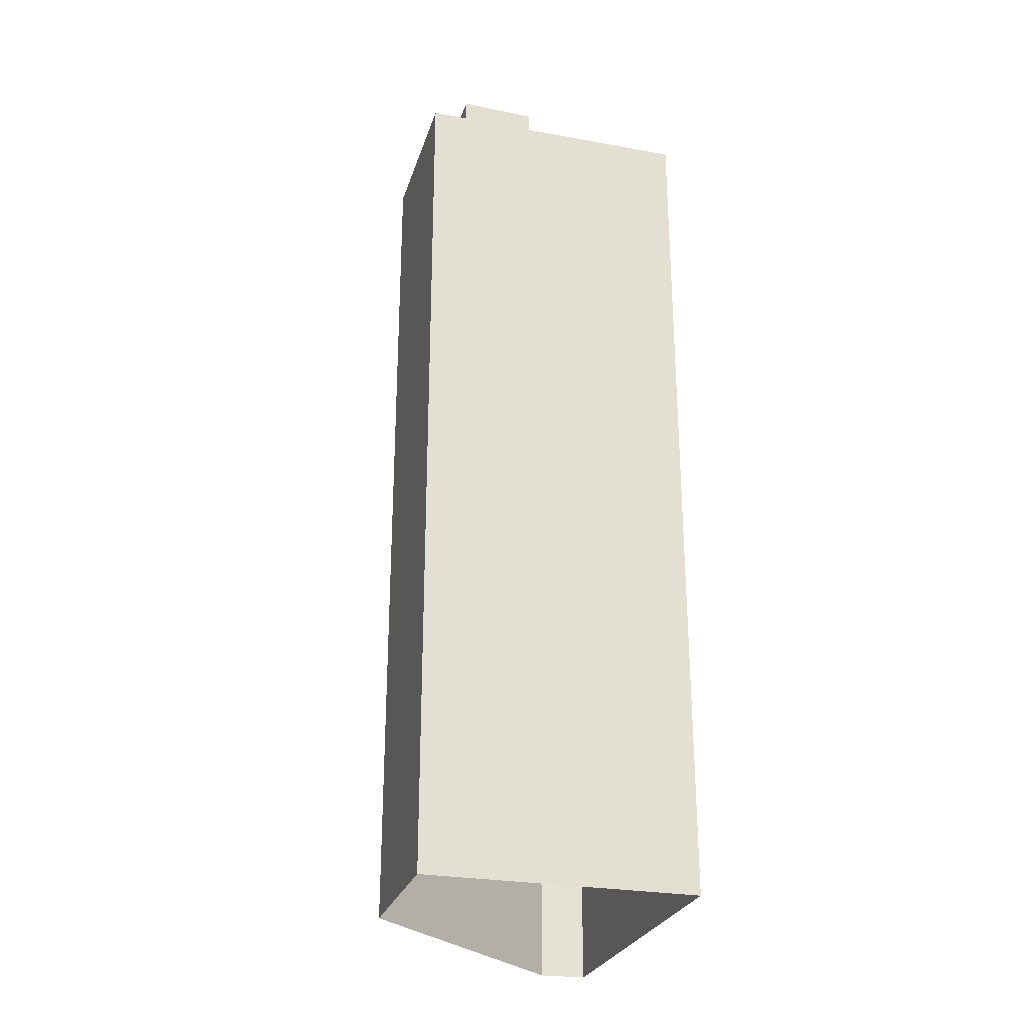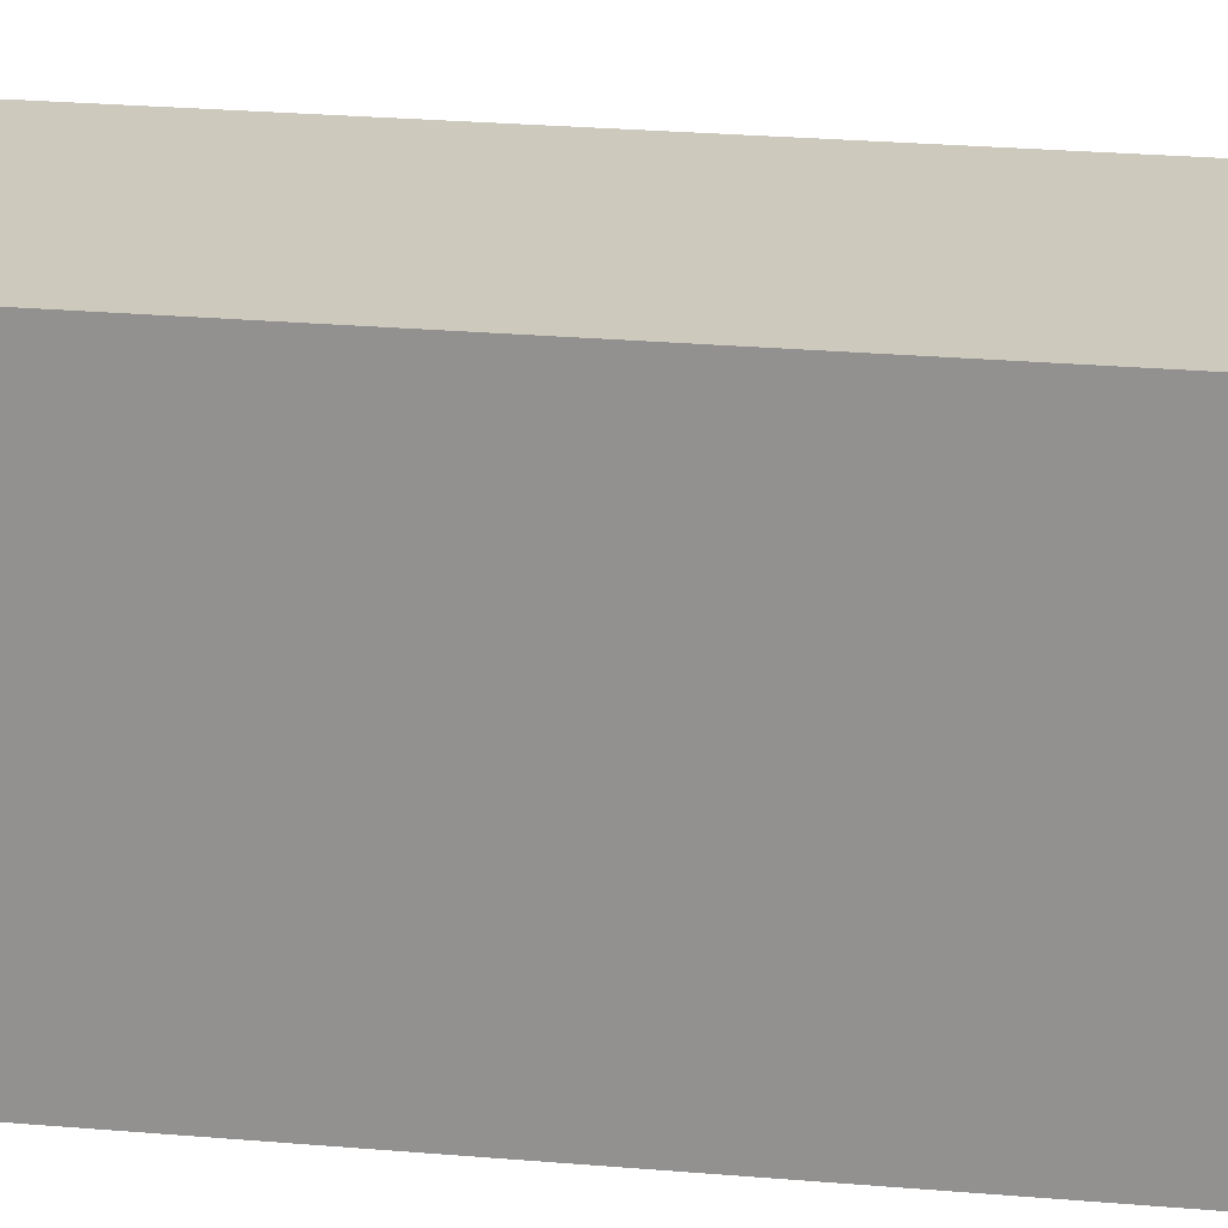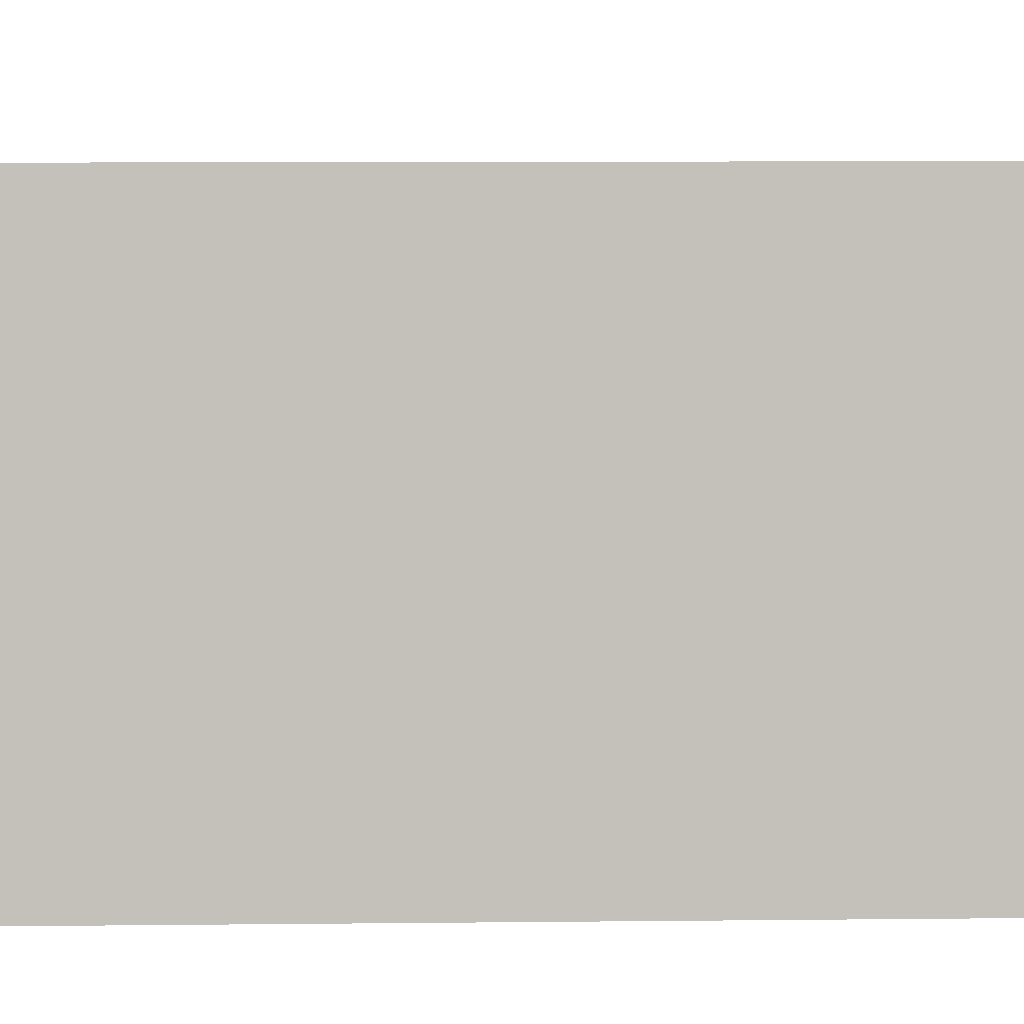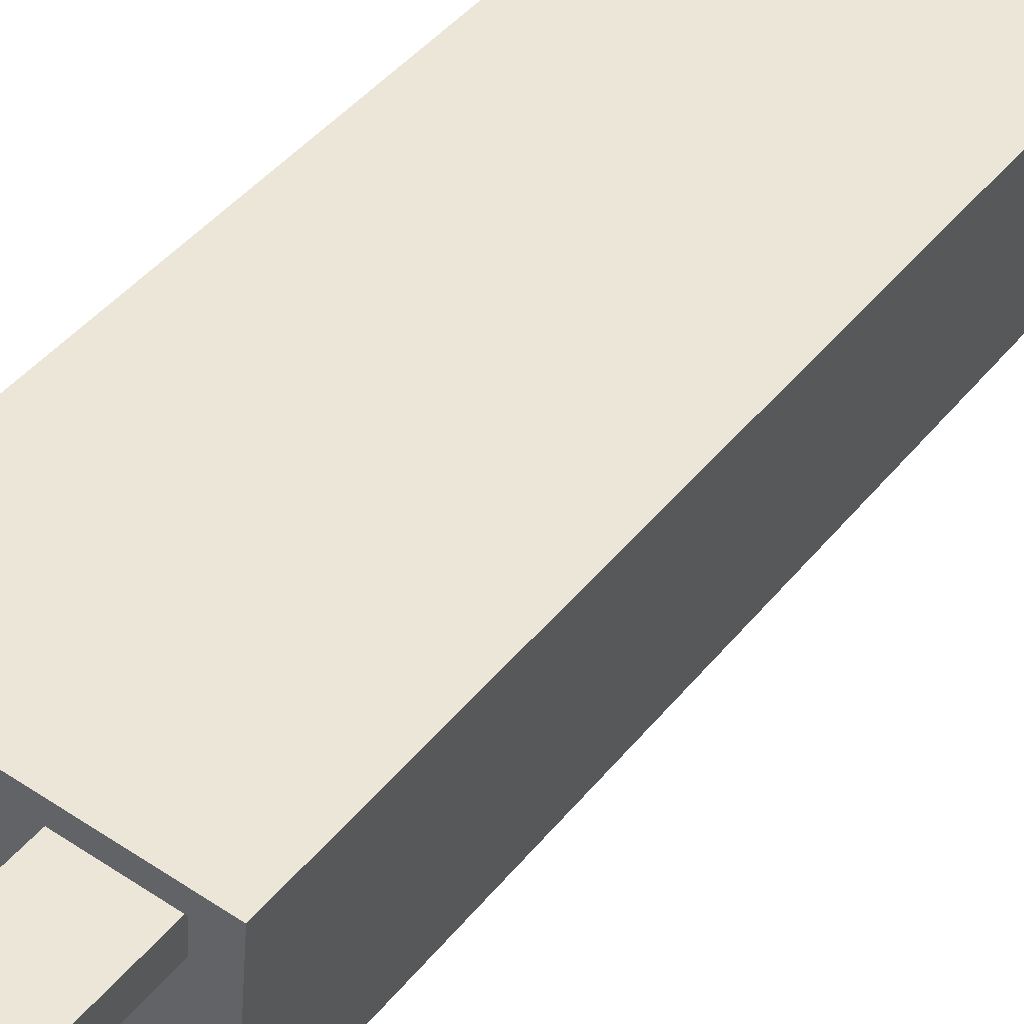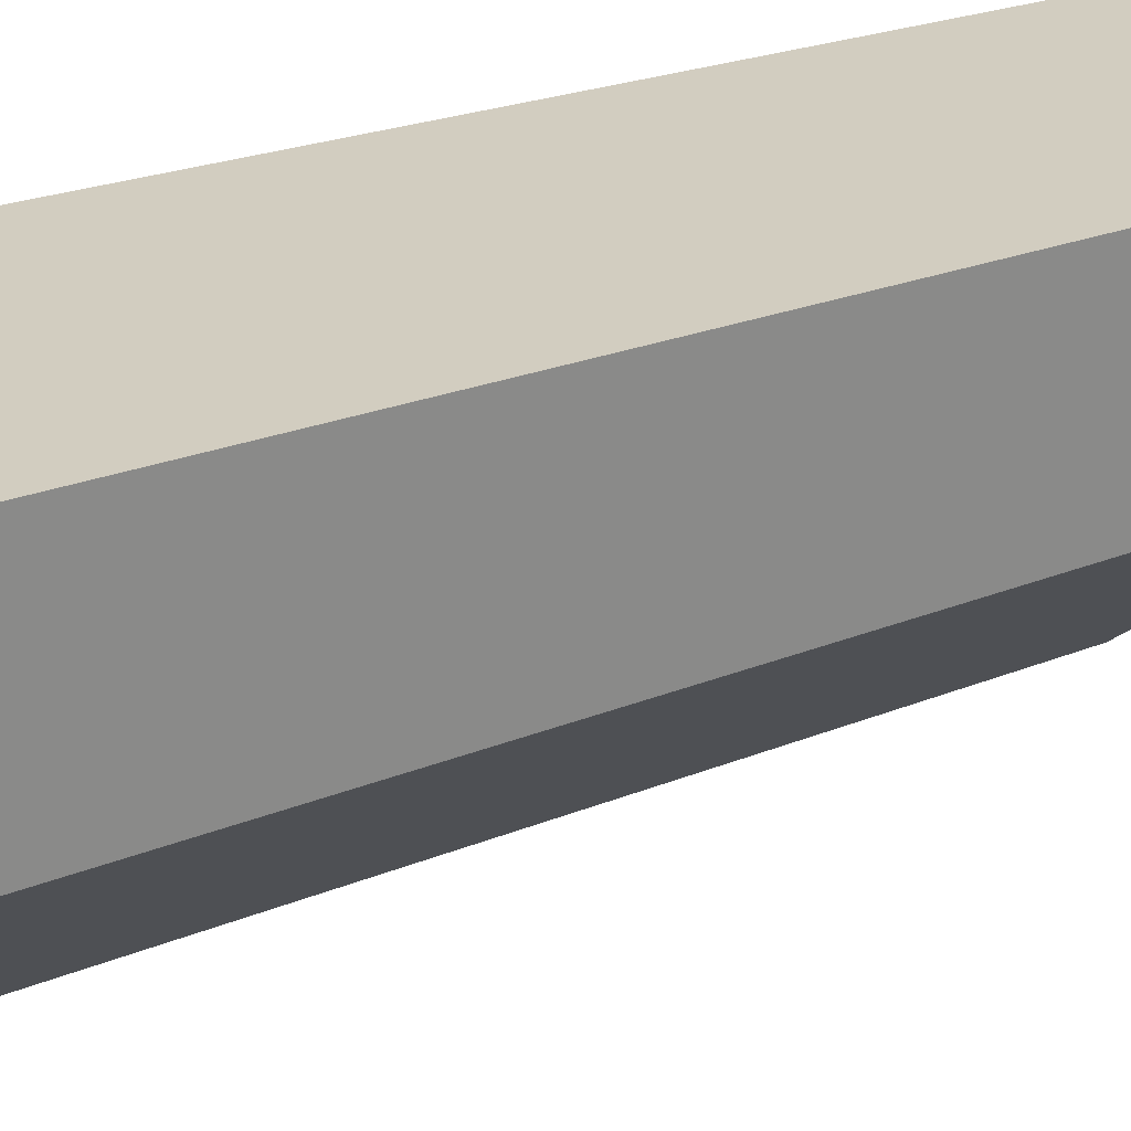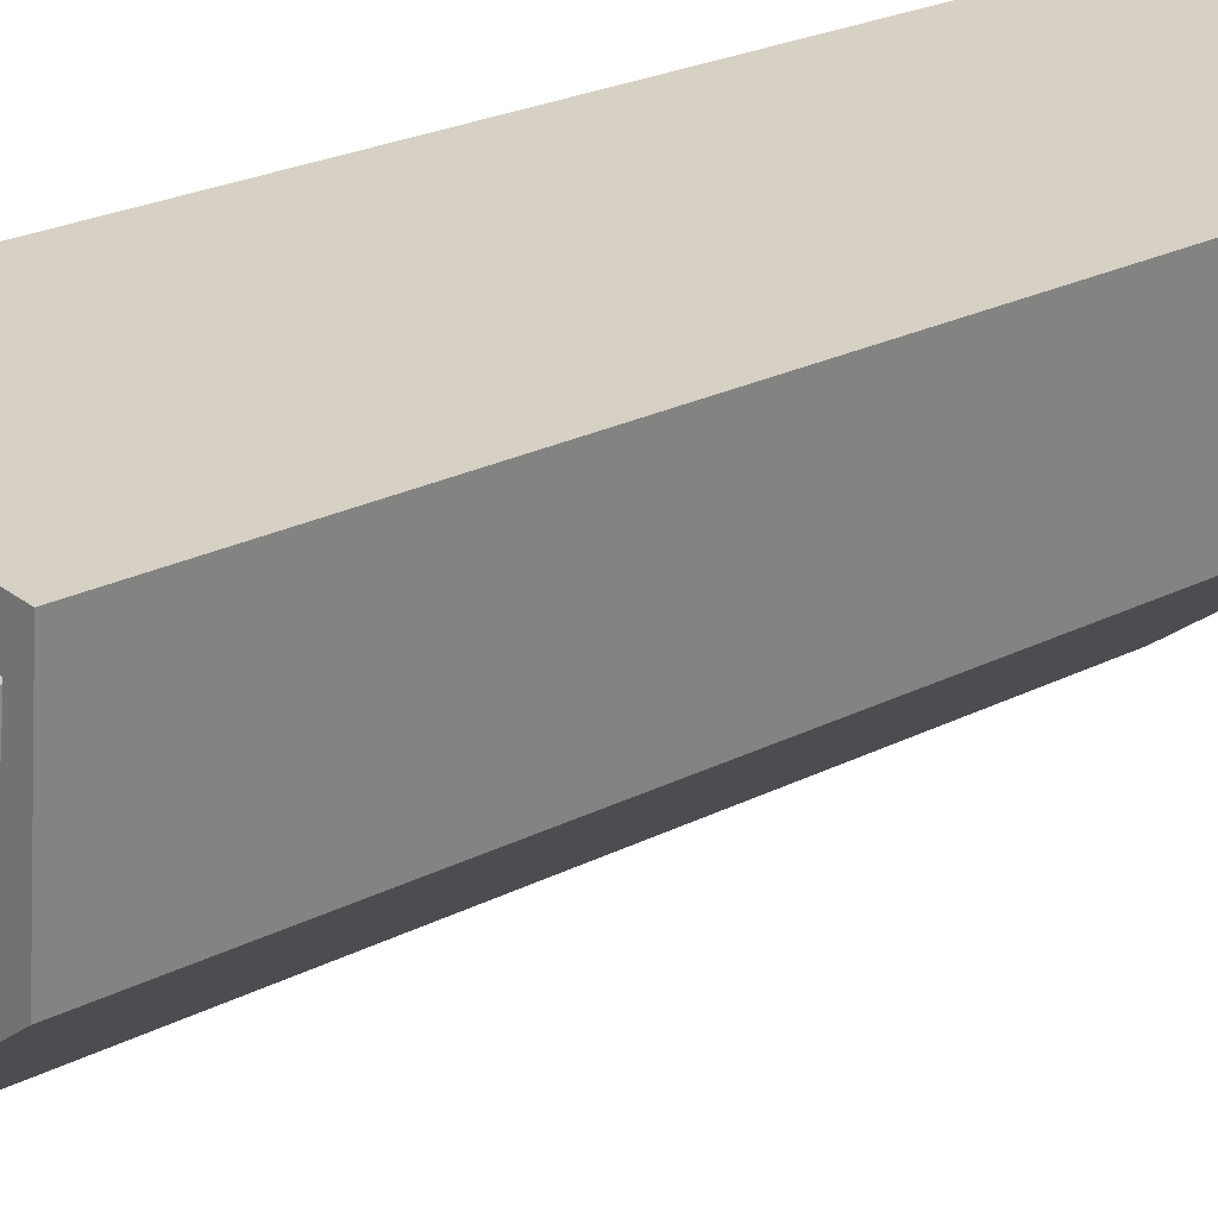
<metadata>
{"format":"obj","ext":"obj","renderer":"f3d","projection":"perspective","resolution":1024,"background":"white","views":[{"elev":-26.9,"azim":159.0,"up":"+Z"},{"elev":27.7,"azim":-82.7,"up":"+Y"},{"elev":7.7,"azim":-92.0,"up":"+Y"},{"elev":42.7,"azim":35.3,"up":"+Y"},{"elev":19.9,"azim":50.9,"up":"+Y"},{"elev":22.3,"azim":47.8,"up":"+Y"}]}
</metadata>
<code>
v -8035 -3.928e+04 4.602
v -8036 -3.929e+04 4.601
v -8046 -3.928e+04 4.601
v -8045 -3.929e+04 4.6
v -8047 -3.929e+04 4.6
v -8042 -3.929e+04 37.91
v -8043 -3.929e+04 37.91
v -8043 -3.929e+04 37.91
v -8041 -3.929e+04 37.91
v -8046 -3.929e+04 36.64
v -8045 -3.929e+04 36.64
v -8045 -3.928e+04 36.64
v -8045 -3.928e+04 36.64
v -8043 -3.929e+04 36.64
v -8043 -3.929e+04 36.64
v -8040 -3.929e+04 36.64
v -8041 -3.929e+04 36.64
v -8042 -3.929e+04 36.64
v -8040 -3.928e+04 36.64
v -8042 -3.928e+04 36.64
v -8043 -3.929e+04 36.64
v -8036 -3.928e+04 36.64
v -8037 -3.928e+04 36.64
v -8036 -3.929e+04 36.64
v -8045 -3.929e+04 36.64
v -8046 -3.929e+04 36.64
v -8037 -3.928e+04 36.64
v -8045 -3.928e+04 36.64
v -8045 -3.928e+04 36.64
v -8036 -3.928e+04 36.64
v -8040 -3.928e+04 36.64
v -8042 -3.928e+04 36.64
v -8036 -3.928e+04 37.64
v -8036 -3.929e+04 37.64
v -8035 -3.928e+04 37.64
v -8036 -3.929e+04 37.64
v -8045 -3.929e+04 37.64
v -8045 -3.929e+04 37.64
v -8046 -3.929e+04 37.64
v -8047 -3.929e+04 37.64
v -8045 -3.928e+04 37.64
v -8046 -3.928e+04 37.64
v -8043 -3.929e+04 37.69
v -8045 -3.928e+04 37.69
v -8045 -3.929e+04 37.69
v -8042 -3.928e+04 37.69
v -8037 -3.928e+04 40.28
v -8040 -3.928e+04 40.28
v -8040 -3.928e+04 40.28
v -8037 -3.928e+04 40.28
f 1 2 3
f 2 4 3
f 4 5 3
f 6 7 8
f 6 9 7
f 10 11 12
f 12 11 13
f 14 10 15
f 16 17 18
f 19 20 21
f 22 23 24
f 24 17 16
f 11 14 21
f 24 23 19
f 21 14 17
f 10 14 11
f 19 21 17
f 24 19 17
f 18 25 16
f 10 26 25
f 15 10 25
f 25 18 15
f 22 27 23
f 28 29 12
f 30 27 22
f 19 31 20
f 28 12 13
f 29 32 30
f 27 30 31
f 31 32 20
f 28 32 29
f 30 32 31
f 33 34 35
f 33 36 34
f 36 37 34
f 36 38 37
f 38 39 37
f 39 40 37
f 41 42 40
f 41 40 39
f 41 35 42
f 41 33 35
f 43 44 45
f 43 46 44
f 47 48 49
f 47 50 48
f 8 7 14
f 15 8 14
f 7 9 17
f 14 7 17
f 17 6 18
f 17 9 6
f 18 8 15
f 18 6 8
f 24 36 22
f 22 33 30
f 22 36 33
f 25 38 16
f 16 36 24
f 16 38 36
f 39 25 26
f 39 38 25
f 10 12 41
f 26 10 39
f 12 29 41
f 10 41 39
f 41 29 30
f 33 41 30
f 37 4 2
f 34 37 2
f 40 5 4
f 37 40 4
f 40 3 5
f 40 42 3
f 42 1 3
f 42 35 1
f 34 2 1
f 35 34 1
f 21 45 11
f 21 43 45
f 28 13 44
f 13 11 45
f 44 13 45
f 44 46 32
f 28 44 32
f 21 20 43
f 20 32 46
f 20 46 43
f 31 49 48
f 31 19 49
f 27 31 48
f 50 27 48
f 47 27 50
f 47 23 27
f 49 23 47
f 49 19 23

</code>
